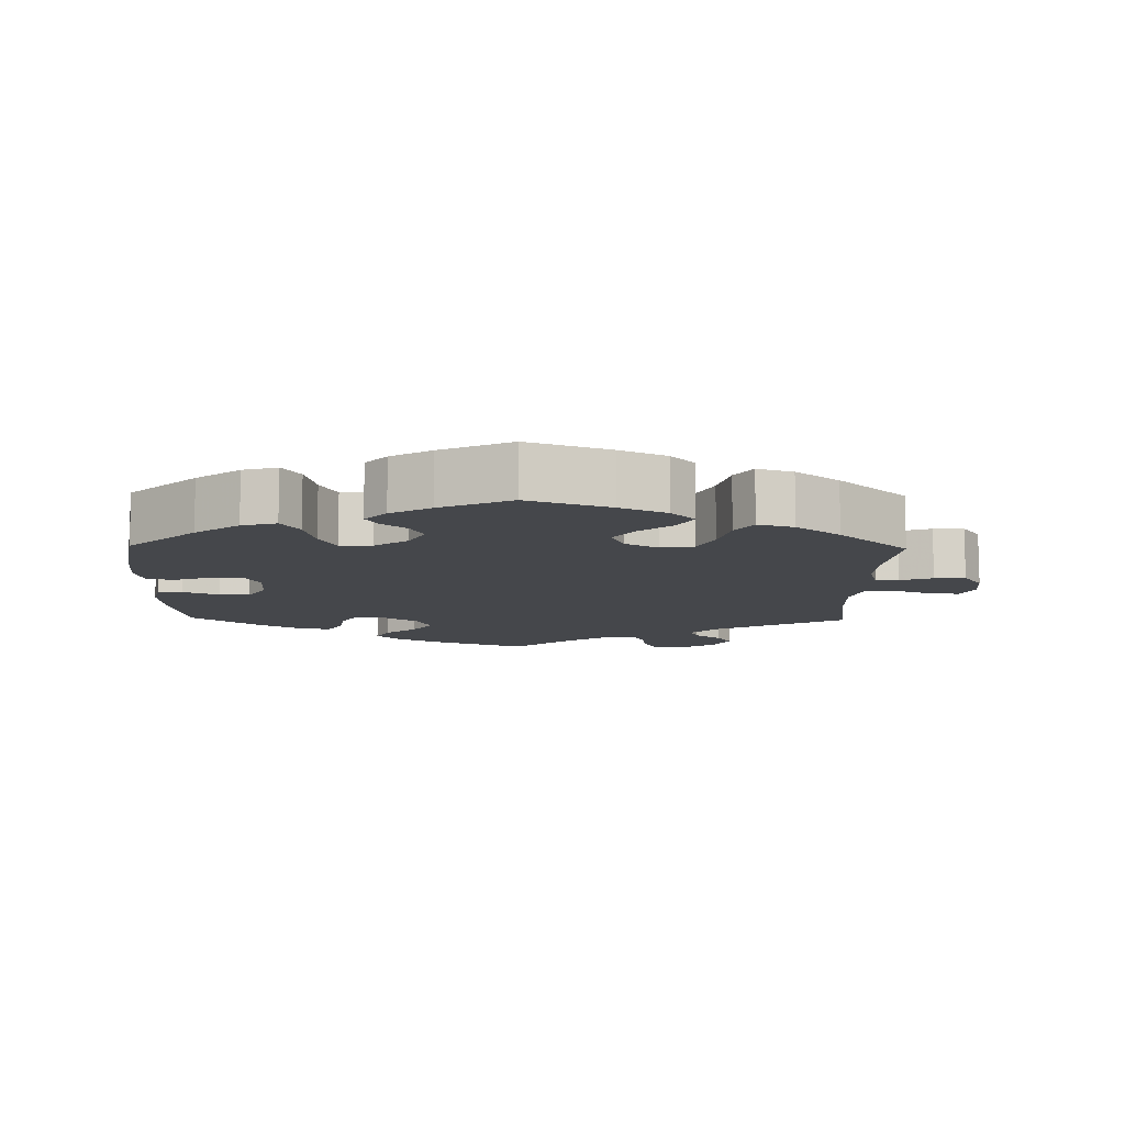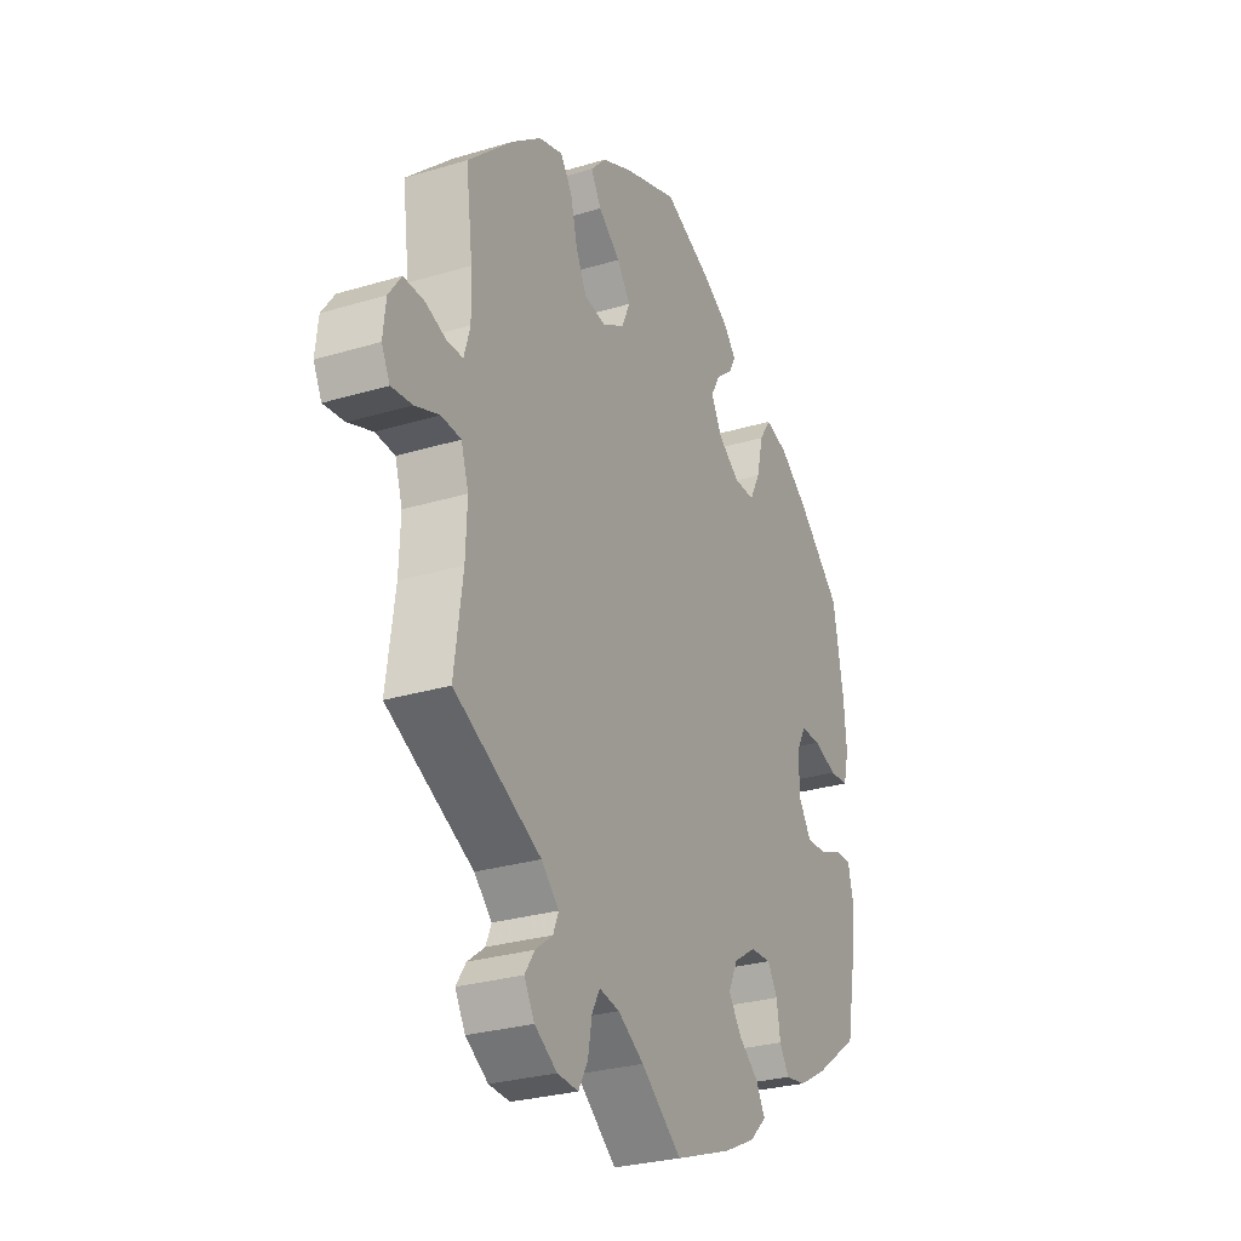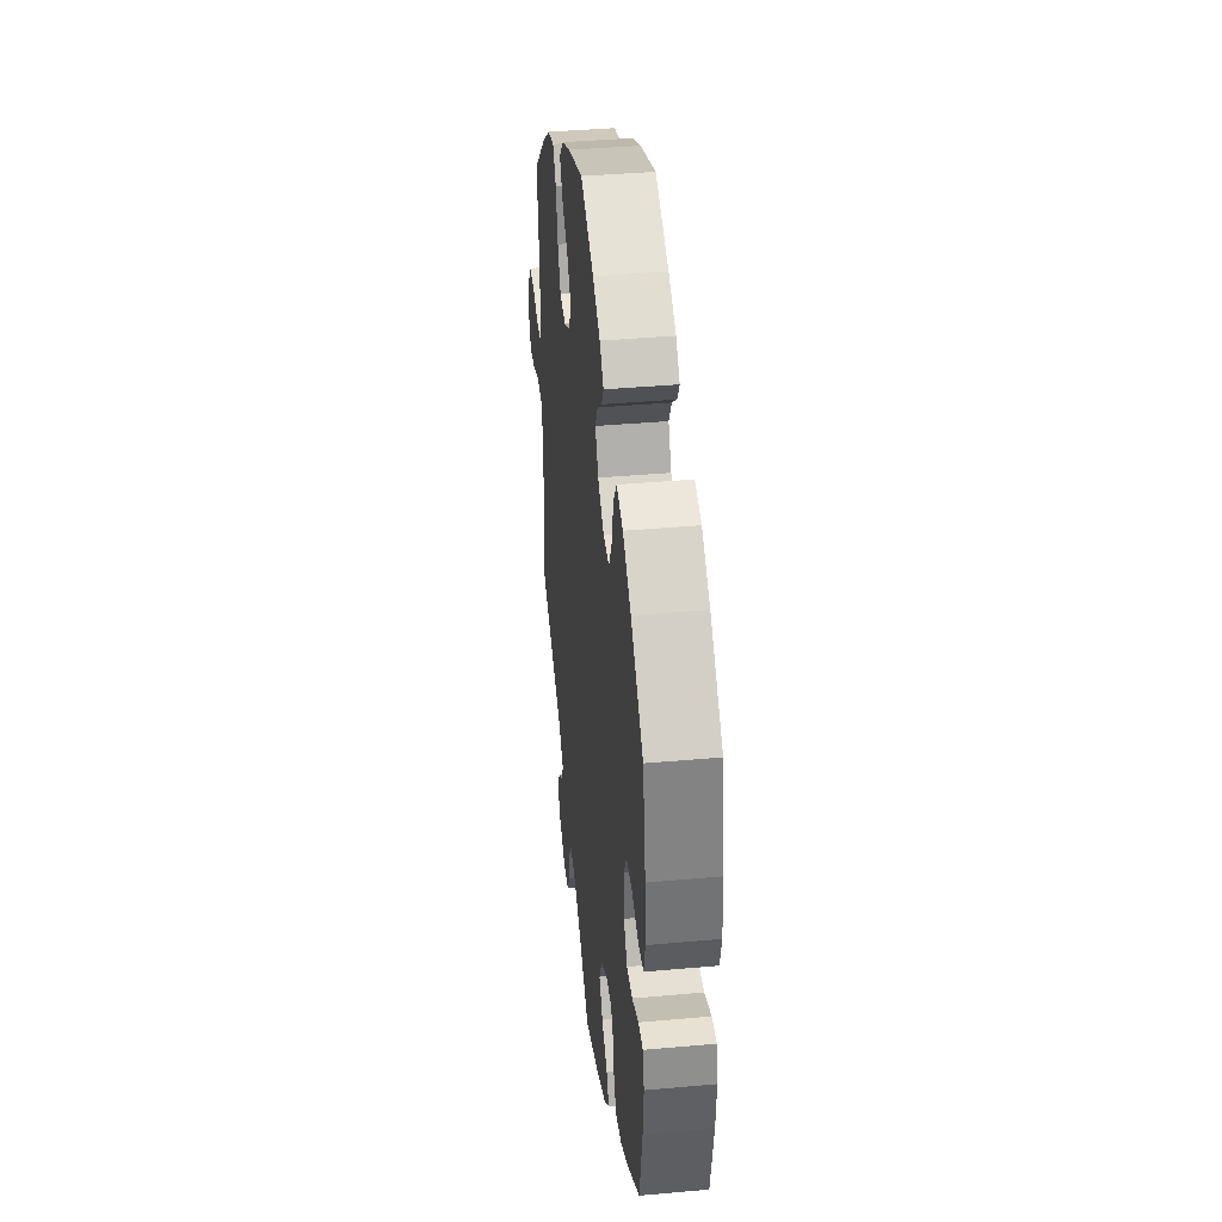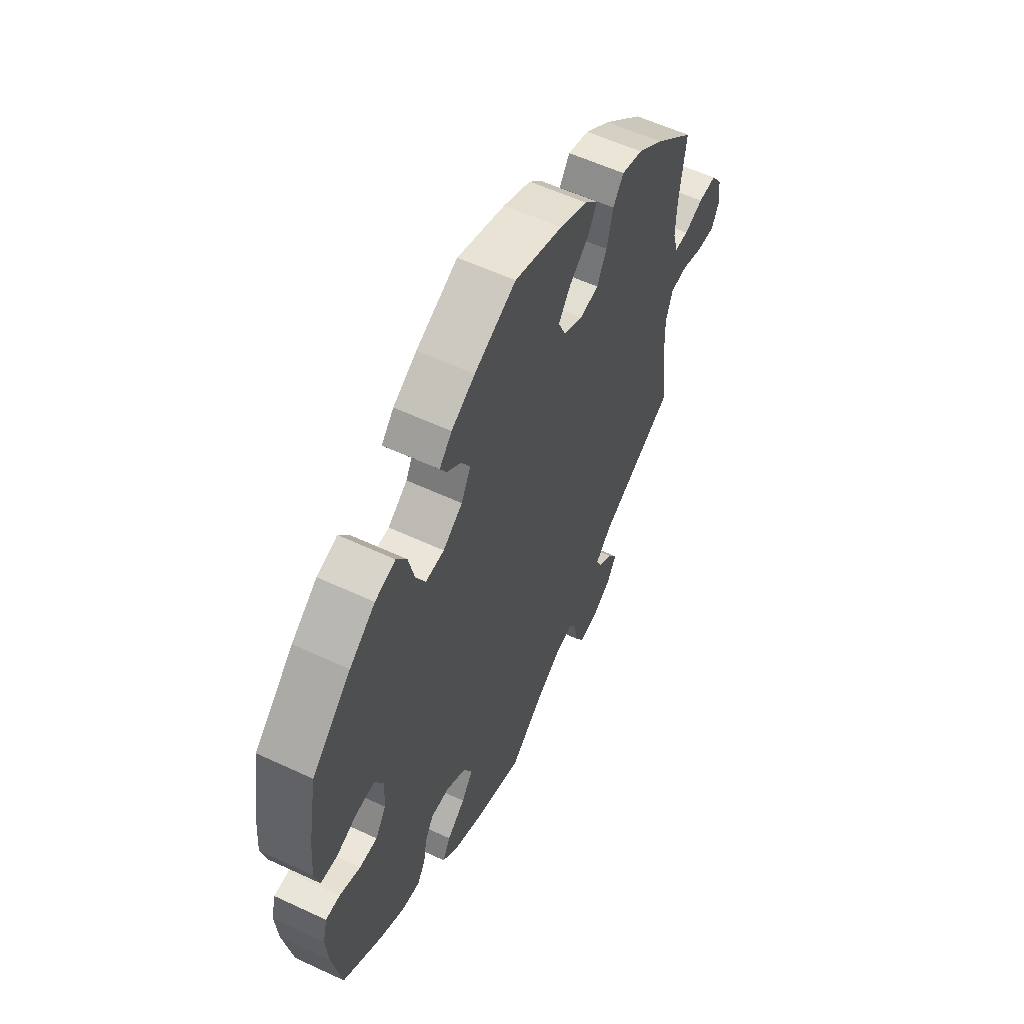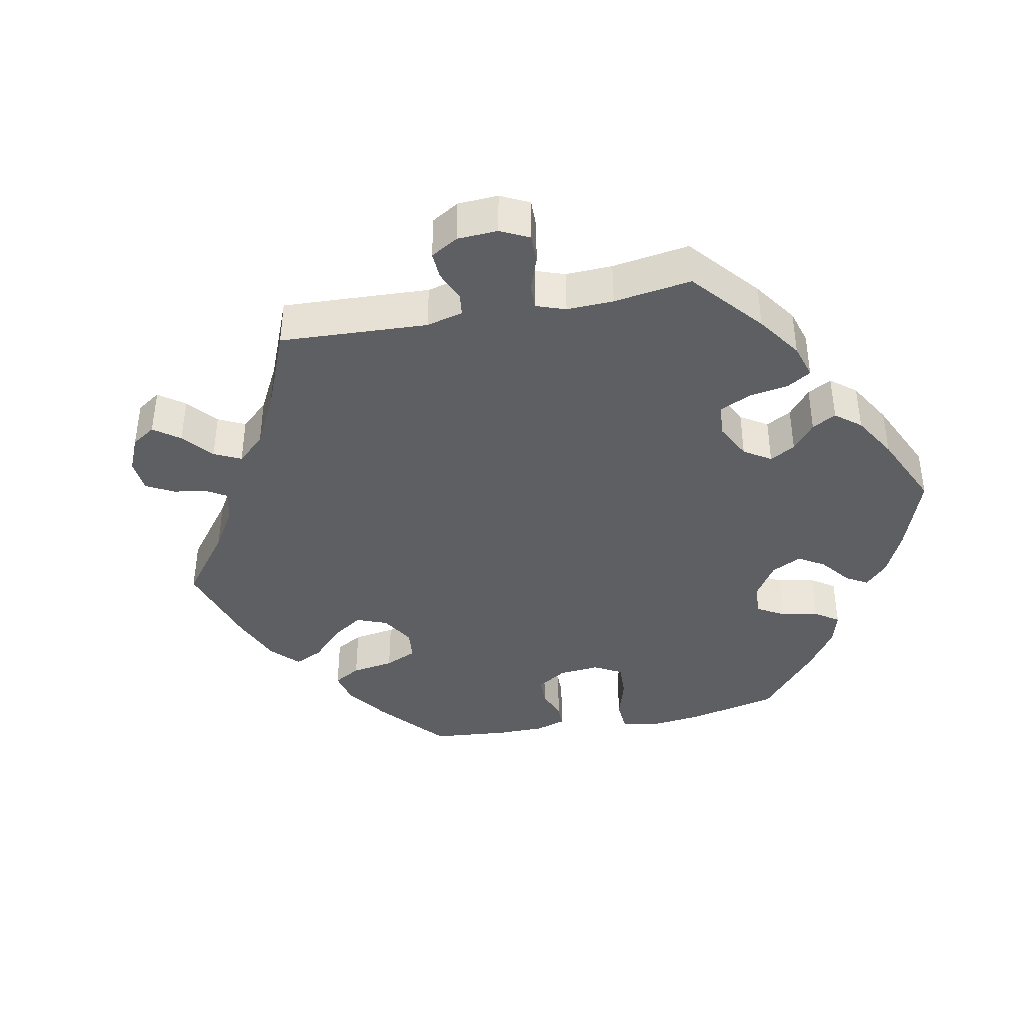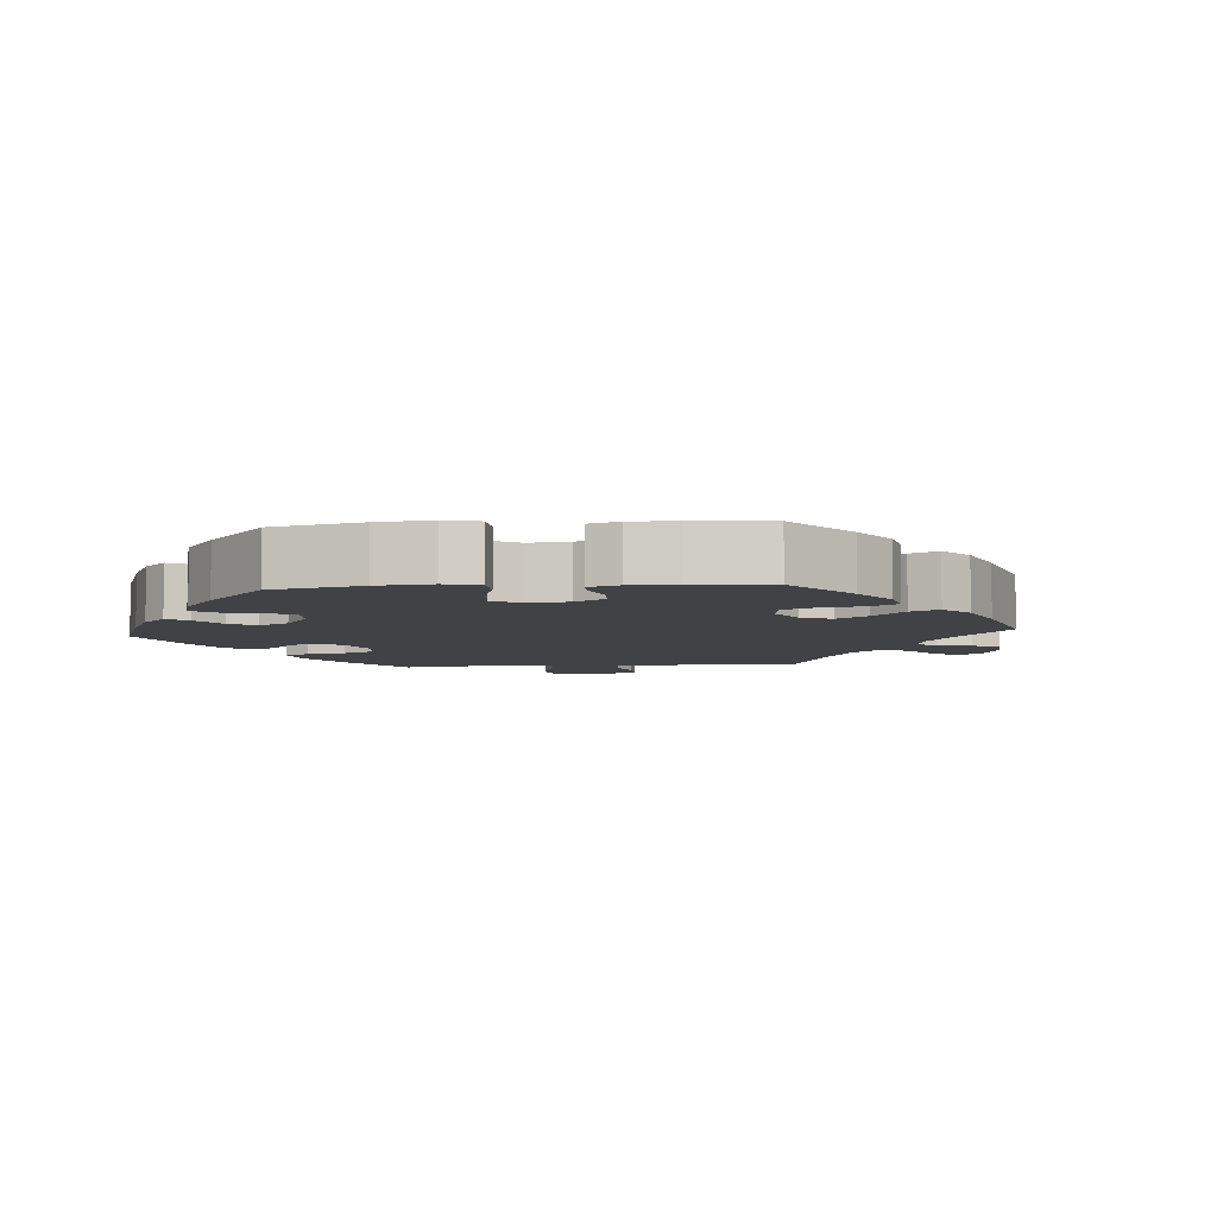
<metadata>
{"format":"obj","ext":"obj","renderer":"f3d","projection":"perspective","resolution":1024,"background":"white","views":[{"elev":-10.6,"azim":-1.2,"up":"+Y"},{"elev":-28.1,"azim":114.6,"up":"+Z"},{"elev":39.4,"azim":-96.4,"up":"+Z"},{"elev":57.8,"azim":-64.2,"up":"+Z"},{"elev":-40.2,"azim":161.3,"up":"+Y"},{"elev":-6.3,"azim":-25.3,"up":"+Y"}]}
</metadata>
<code>
v 0.486 0.07 0.174
v 0.484 0.07 0.106
v 0.497 0.07 0.061
v 0.53 0.07 0.06
v 0.576 0.07 0.077
v 0.62 0.07 0.078
v 0.647 0.07 0.04
v 0.653 0.07 -0.014
v 0.635 0.07 -0.05
v 0.59 0.07 -0.045
v 0.538 0.07 -0.026
v 0.496 0.07 -0.029
v 0.48 0.07 -0.079
v 0.483 0.07 -0.157
v 0.501 0.07 -0.289
v 0.315 0.07 -0.384
v 0.277 0.07 -0.421
v 0.289 0.07 -0.45
v 0.326 0.07 -0.478
v 0.347 0.07 -0.51
v 0.325 0.07 -0.549
v 0.277 0.07 -0.58
v 0.232 0.07 -0.583
v 0.212 0.07 -0.547
v 0.203 0.07 -0.497
v 0.186 0.07 -0.466
v 0.143 0.07 -0.474
v 0.087 0.07 -0.509
v 0 0.07 -0.578
v -0.122 0.07 -0.534
v -0.19 0.07 -0.502
v -0.227 0.07 -0.467
v -0.208 0.07 -0.432
v -0.164 0.07 -0.396
v -0.137 0.07 -0.356
v -0.157 0.07 -0.314
v -0.205 0.07 -0.283
v -0.25 0.07 -0.281
v -0.271 0.07 -0.316
v -0.279 0.07 -0.365
v -0.299 0.07 -0.398
v -0.344 0.07 -0.391
v -0.406 0.07 -0.356
v -0.5 0.07 -0.289
v -0.522 0.07 -0.172
v -0.528 0.07 -0.102
v -0.517 0.07 -0.058
v -0.482 0.07 -0.058
v -0.432 0.07 -0.078
v -0.389 0.07 -0.079
v -0.363 0.07 -0.039
v -0.36 0.07 0.021
v -0.381 0.07 0.061
v -0.425 0.07 0.061
v -0.475 0.07 0.043
v -0.516 0.07 0.046
v -0.528 0.07 0.093
v -0.522 0.07 0.166
v -0.5 0.07 0.289
v -0.405 0.07 0.377
v -0.343 0.07 0.423
v -0.294 0.07 0.437
v -0.269 0.07 0.4
v -0.255 0.07 0.34
v -0.232 0.07 0.296
v -0.187 0.07 0.297
v -0.14 0.07 0.33
v -0.117 0.07 0.374
v -0.136 0.07 0.409
v -0.172 0.07 0.438
v -0.188 0.07 0.466
v -0.158 0.07 0.499
v -0.101 0.07 0.532
v -0.001 0.07 0.578
v 0.115 0.07 0.538
v 0.181 0.07 0.508
v 0.214 0.07 0.473
v 0.192 0.07 0.435
v 0.145 0.07 0.397
v 0.116 0.07 0.357
v 0.134 0.07 0.317
v 0.181 0.07 0.291
v 0.227 0.07 0.298
v 0.25 0.07 0.345
v 0.265 0.07 0.406
v 0.29 0.07 0.442
v 0.341 0.07 0.427
v 0.403 0.07 0.38
v 0.501 0.07 0.29
v 0.486 0 0.174
v 0.484 0 0.106
v 0.497 0 0.061
v 0.53 0 0.06
v 0.576 0 0.077
v 0.62 0 0.078
v 0.647 0 0.04
v 0.653 0 -0.014
v 0.635 0 -0.05
v 0.59 0 -0.045
v 0.538 0 -0.026
v 0.496 0 -0.029
v 0.48 0 -0.079
v 0.483 0 -0.157
v 0.501 0 -0.289
v 0.315 0 -0.384
v 0.277 0 -0.421
v 0.289 0 -0.45
v 0.326 0 -0.478
v 0.347 0 -0.51
v 0.325 0 -0.549
v 0.277 0 -0.58
v 0.232 0 -0.583
v 0.212 0 -0.547
v 0.203 0 -0.497
v 0.186 0 -0.466
v 0.143 0 -0.474
v 0.087 0 -0.509
v 0 0 -0.578
v -0.122 0 -0.534
v -0.19 0 -0.502
v -0.227 0 -0.467
v -0.208 0 -0.432
v -0.164 0 -0.396
v -0.137 0 -0.356
v -0.157 0 -0.314
v -0.205 0 -0.283
v -0.25 0 -0.281
v -0.271 0 -0.316
v -0.279 0 -0.365
v -0.299 0 -0.398
v -0.344 0 -0.391
v -0.406 0 -0.356
v -0.5 0 -0.289
v -0.522 0 -0.172
v -0.528 0 -0.102
v -0.517 0 -0.058
v -0.482 0 -0.058
v -0.432 0 -0.078
v -0.389 0 -0.079
v -0.363 0 -0.039
v -0.36 0 0.021
v -0.381 0 0.061
v -0.425 0 0.061
v -0.475 0 0.043
v -0.516 0 0.046
v -0.528 0 0.093
v -0.522 0 0.166
v -0.5 0 0.289
v -0.405 0 0.377
v -0.343 0 0.423
v -0.294 0 0.437
v -0.269 0 0.4
v -0.255 0 0.34
v -0.232 0 0.296
v -0.187 0 0.297
v -0.14 0 0.33
v -0.117 0 0.374
v -0.136 0 0.409
v -0.172 0 0.438
v -0.188 0 0.466
v -0.158 0 0.499
v -0.101 0 0.532
v -0.001 0 0.578
v 0.115 0 0.538
v 0.181 0 0.508
v 0.214 0 0.473
v 0.192 0 0.435
v 0.145 0 0.397
v 0.116 0 0.357
v 0.134 0 0.317
v 0.181 0 0.291
v 0.227 0 0.298
v 0.25 0 0.345
v 0.265 0 0.406
v 0.29 0 0.442
v 0.341 0 0.427
v 0.403 0 0.38
v 0.501 0 0.29
f 88 89 1
f 87 88 1 2
f 84 85 86 87
f 83 84 87 2
f 82 83 2 3
f 81 82 3
f 76 77 78 79
f 76 79 80
f 75 76 80
f 74 75 80
f 73 74 80 81
f 69 70 71 72
f 68 69 72 73
f 61 62 63 64
f 61 64 65
f 60 61 65
f 59 60 65
f 58 59 65 66
f 54 55 56 57
f 53 54 57 58
f 46 47 48 49
f 46 49 50
f 45 46 50
f 44 45 50
f 43 44 50 51
f 39 40 41 42
f 38 39 42 43
f 31 32 33 34
f 31 34 35
f 28 29 30 31
f 27 28 31 35
f 26 27 35 36
f 22 23 24 25
f 22 25 26
f 21 22 26
f 18 19 20 21
f 17 18 21 26
f 16 17 26 36
f 14 15 16 36
f 8 9 10 11
f 8 11 12
f 7 8 12
f 4 5 6 7
f 3 4 7 12
f 81 3 12 13
f 68 73 81 13
f 53 58 66
f 52 53 66 67
f 51 52 67
f 38 43 51 67
f 37 38 67 68
f 36 37 68
f 13 14 36 68
f 90 178 177
f 91 90 177 176
f 176 175 174 173
f 91 176 173 172
f 92 91 172 171
f 92 171 170
f 168 167 166 165
f 169 168 165
f 169 165 164
f 169 164 163
f 170 169 163 162
f 161 160 159 158
f 162 161 158 157
f 153 152 151 150
f 154 153 150
f 154 150 149
f 154 149 148
f 155 154 148 147
f 146 145 144 143
f 147 146 143 142
f 138 137 136 135
f 139 138 135
f 139 135 134
f 139 134 133
f 140 139 133 132
f 131 130 129 128
f 132 131 128 127
f 123 122 121 120
f 124 123 120
f 120 119 118 117
f 124 120 117 116
f 125 124 116 115
f 114 113 112 111
f 115 114 111
f 115 111 110
f 110 109 108 107
f 115 110 107 106
f 125 115 106 105
f 125 105 104 103
f 100 99 98 97
f 101 100 97
f 101 97 96
f 96 95 94 93
f 101 96 93 92
f 102 101 92 170
f 102 170 162 157
f 155 147 142
f 156 155 142 141
f 156 141 140
f 156 140 132 127
f 157 156 127 126
f 157 126 125
f 157 125 103 102
f 1 90 91 2
f 2 91 92 3
f 3 92 93 4
f 4 93 94 5
f 5 94 95 6
f 6 95 96 7
f 7 96 97 8
f 8 97 98 9
f 9 98 99 10
f 10 99 100 11
f 11 100 101 12
f 12 101 102 13
f 13 102 103 14
f 14 103 104 15
f 15 104 105 16
f 16 105 106 17
f 17 106 107 18
f 18 107 108 19
f 19 108 109 20
f 20 109 110 21
f 21 110 111 22
f 22 111 112 23
f 23 112 113 24
f 24 113 114 25
f 25 114 115 26
f 26 115 116 27
f 27 116 117 28
f 28 117 118 29
f 29 118 119 30
f 30 119 120 31
f 31 120 121 32
f 32 121 122 33
f 33 122 123 34
f 34 123 124 35
f 35 124 125 36
f 36 125 126 37
f 37 126 127 38
f 38 127 128 39
f 39 128 129 40
f 40 129 130 41
f 41 130 131 42
f 42 131 132 43
f 43 132 133 44
f 44 133 134 45
f 45 134 135 46
f 46 135 136 47
f 47 136 137 48
f 48 137 138 49
f 49 138 139 50
f 50 139 140 51
f 51 140 141 52
f 52 141 142 53
f 53 142 143 54
f 54 143 144 55
f 55 144 145 56
f 56 145 146 57
f 57 146 147 58
f 58 147 148 59
f 59 148 149 60
f 60 149 150 61
f 61 150 151 62
f 62 151 152 63
f 63 152 153 64
f 64 153 154 65
f 65 154 155 66
f 66 155 156 67
f 67 156 157 68
f 68 157 158 69
f 69 158 159 70
f 70 159 160 71
f 71 160 161 72
f 72 161 162 73
f 73 162 163 74
f 74 163 164 75
f 75 164 165 76
f 76 165 166 77
f 77 166 167 78
f 78 167 168 79
f 79 168 169 80
f 80 169 170 81
f 81 170 171 82
f 82 171 172 83
f 83 172 173 84
f 84 173 174 85
f 85 174 175 86
f 86 175 176 87
f 87 176 177 88
f 88 177 178 89
f 89 178 90 1

</code>
